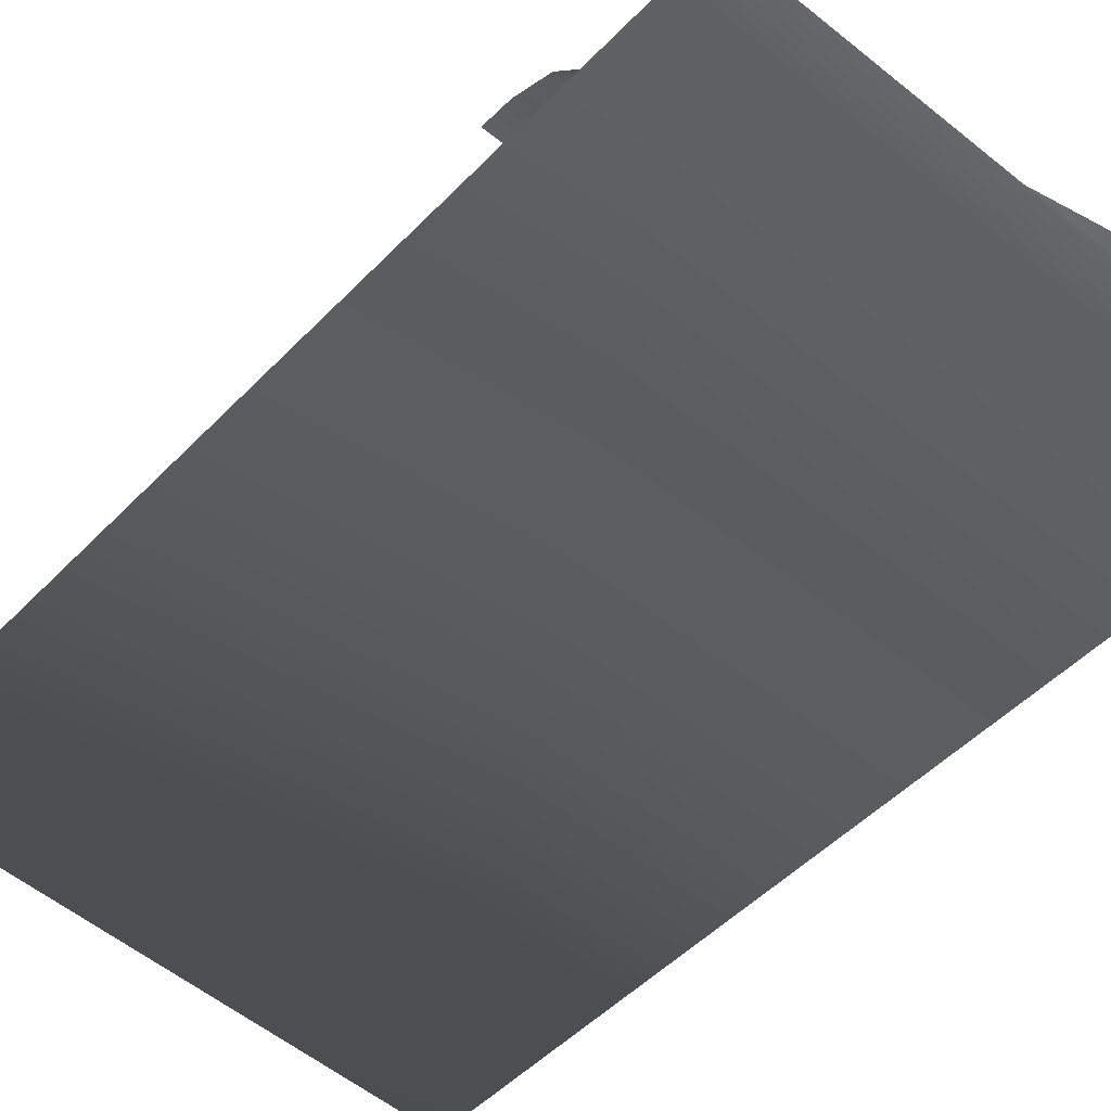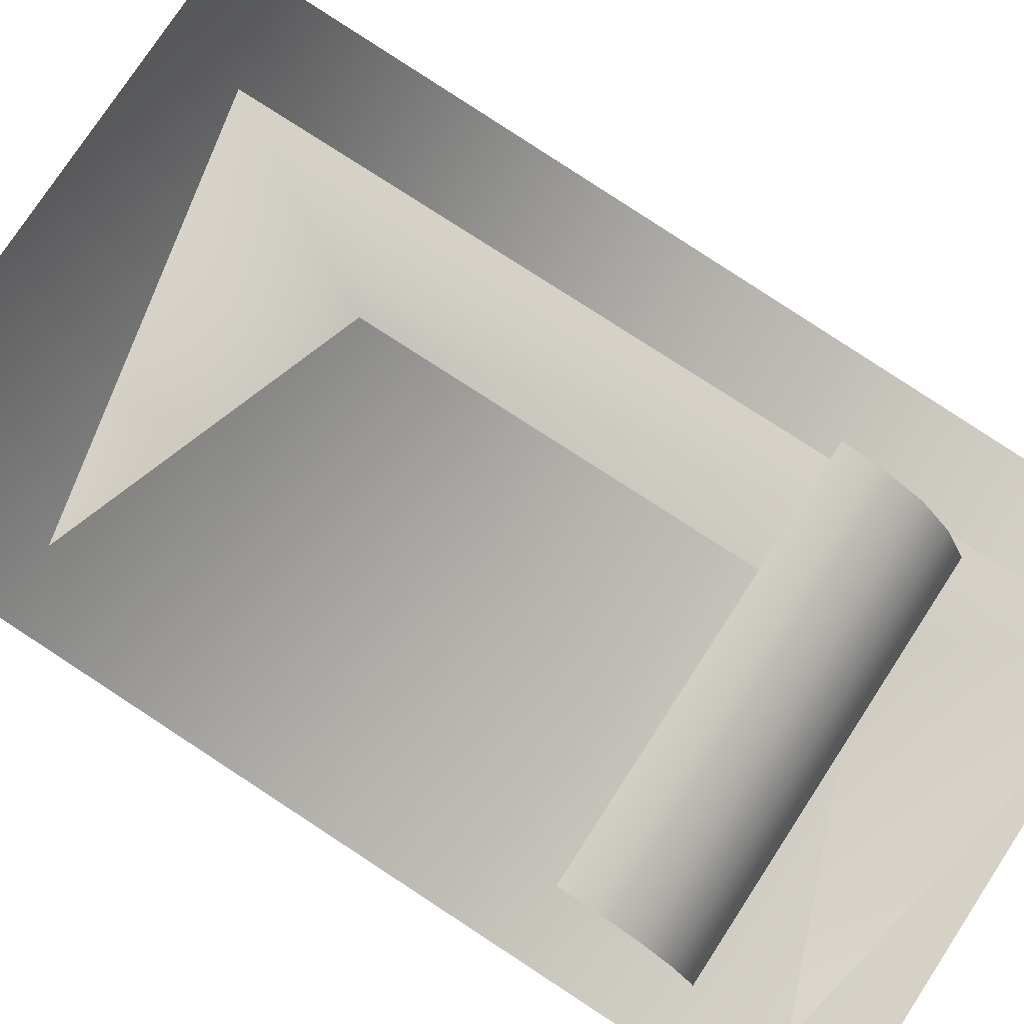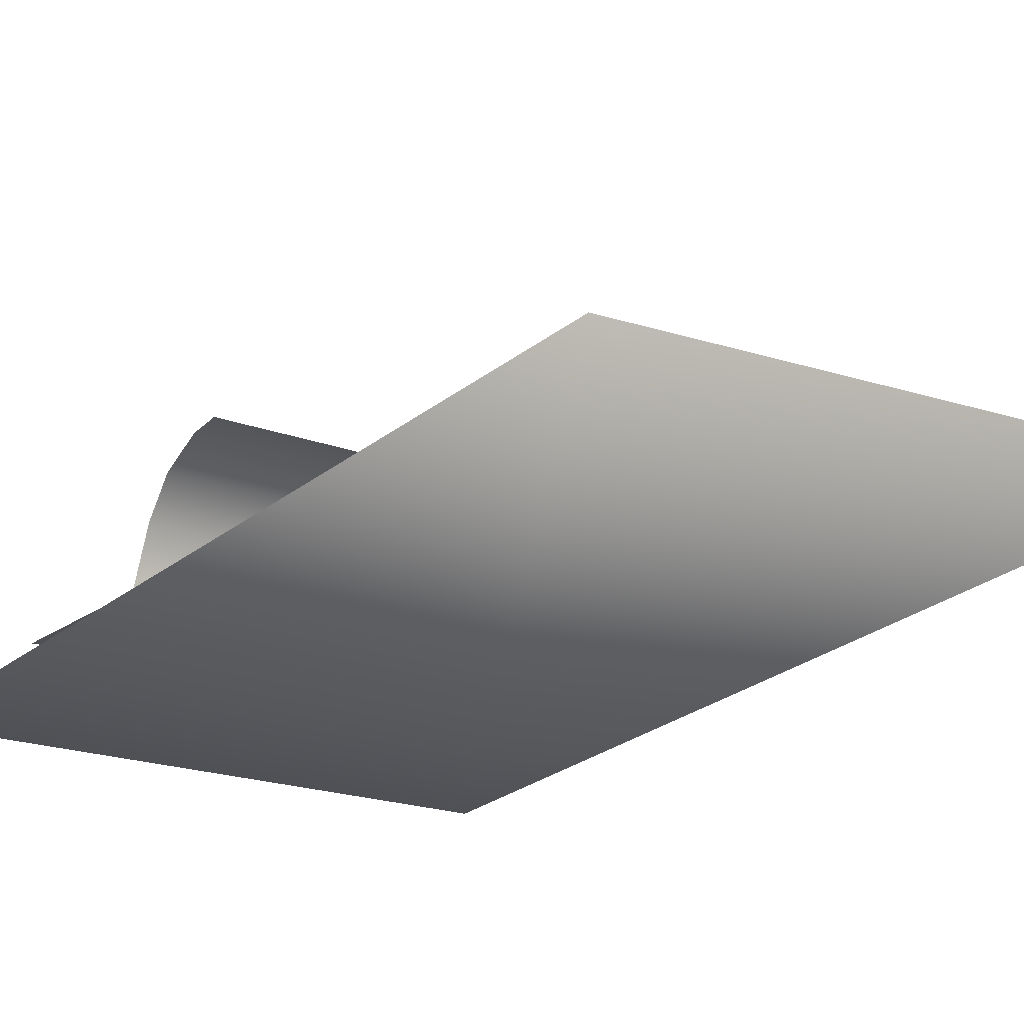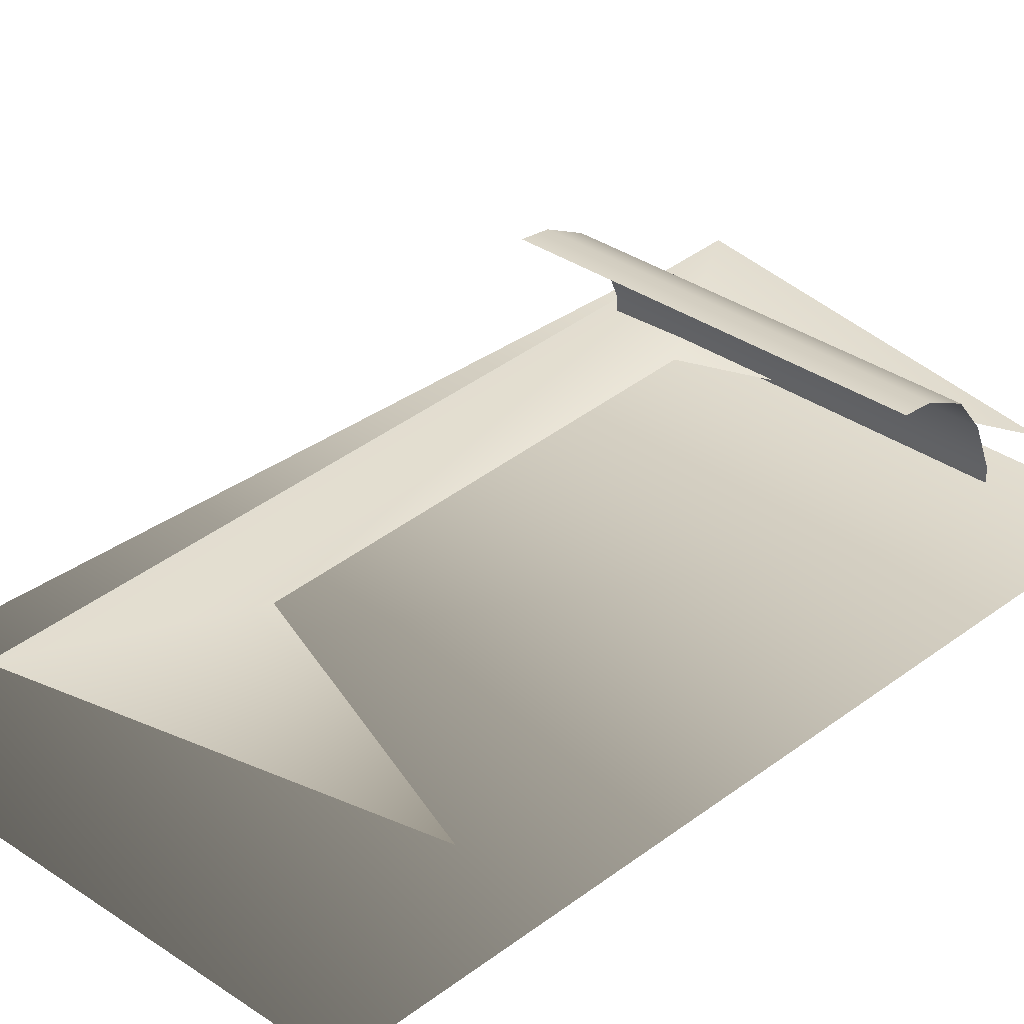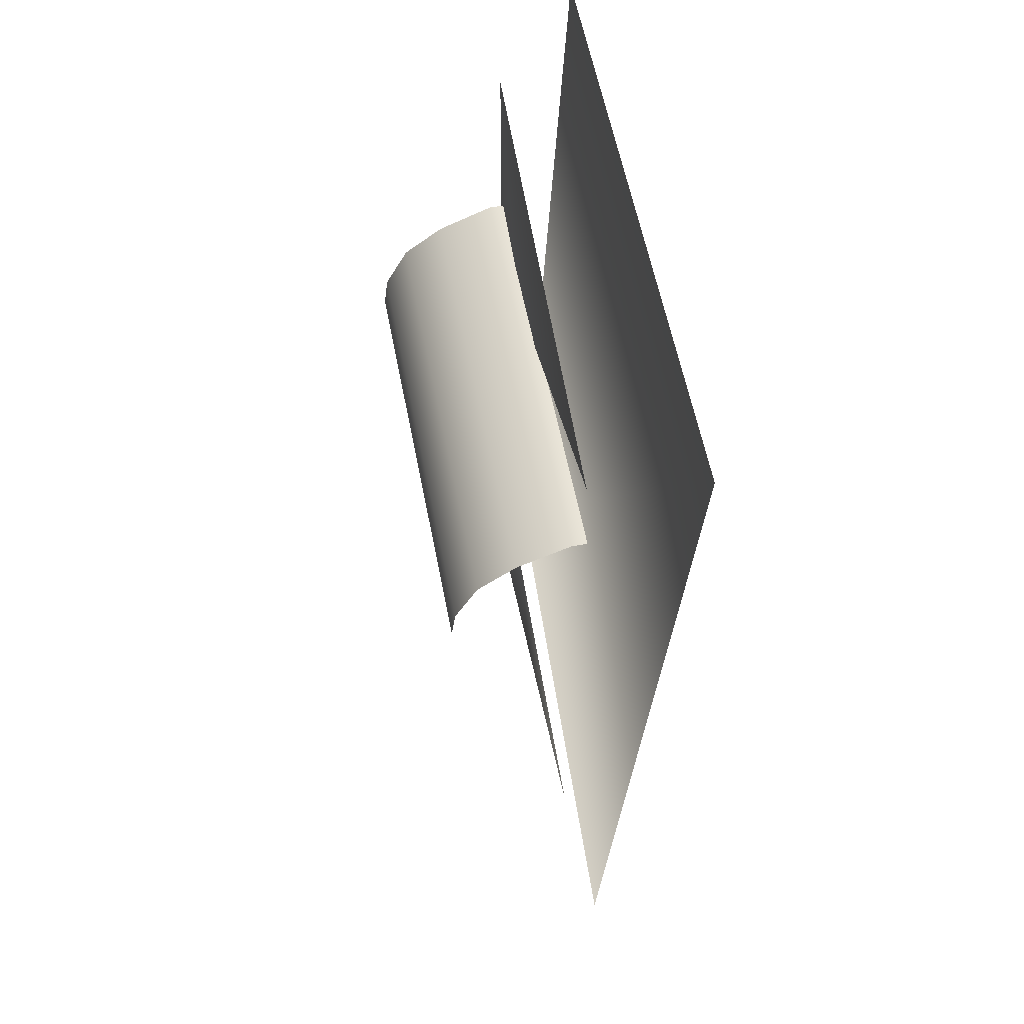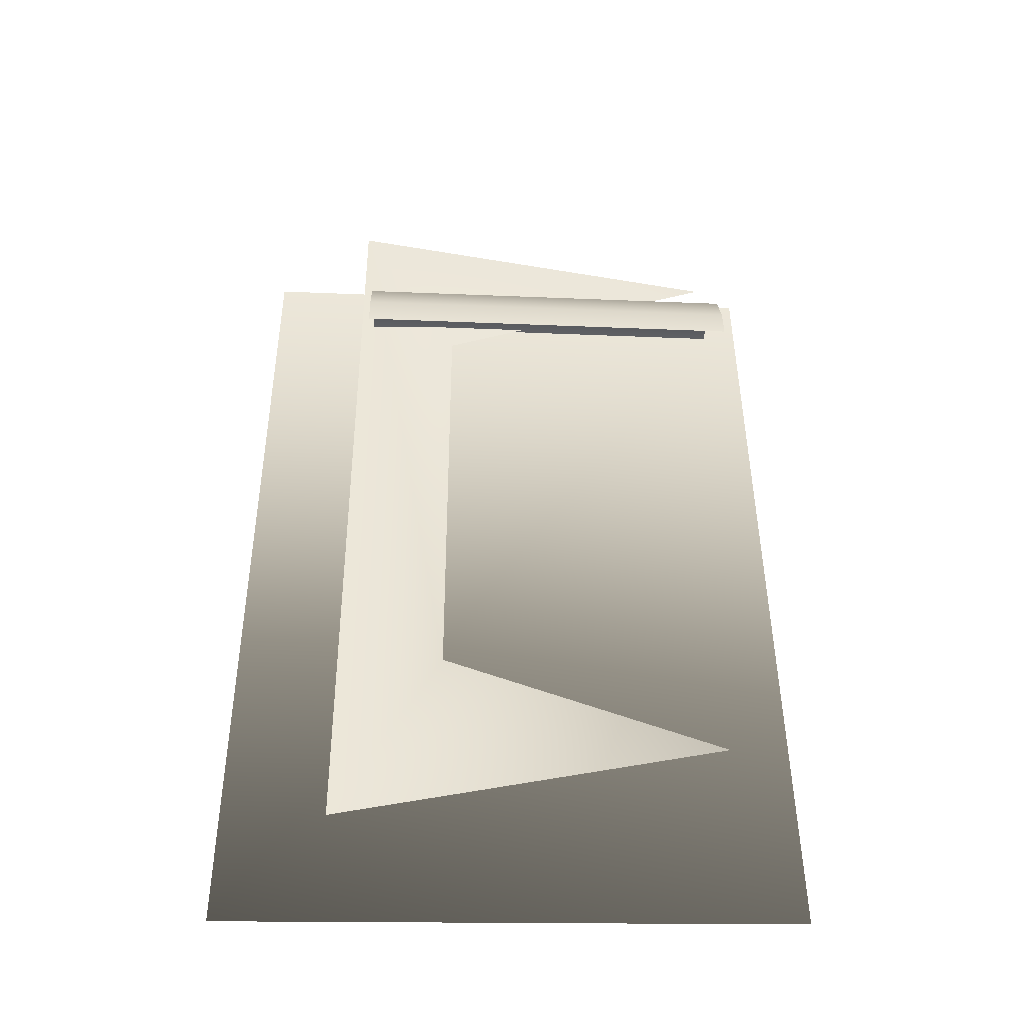
<metadata>
{"format":"obj","ext":"obj","renderer":"f3d","projection":"perspective","resolution":1024,"background":"white","views":[{"elev":-52.1,"azim":139.1,"up":"+Z"},{"elev":78.8,"azim":123.0,"up":"+Z"},{"elev":-19.3,"azim":-35.7,"up":"+Z"},{"elev":35.3,"azim":42.7,"up":"+Z"},{"elev":58.9,"azim":79.0,"up":"+Y"},{"elev":-42.7,"azim":-2.8,"up":"+Y"}]}
</metadata>
<code>
g
v -229.5 -92 -104
v -229.5 -28 -104
v -200.8 -2 -99.25
v -201.6 -0.8848 -100
v -200.8 -119 -99.25
v -268.5 -2 -100.5
v -268.5 -1.009 -100.5
v -268.5 -119 -100.5
v -229 -108 -103.3
v -204 -49 -84
v -204 -49 -103
v -204 -49 -84
v -204 -49 -103
v -204.3 -49.86 -95.19
v -205 -26.67 -102.9
v -205 -22 -103
v -205 -22 -101
v -205 -35.23 -85.08
v -205 -25 -94
v -205 -29 -89
v -205 -35 -86
v -205 -43 -85
v -204.8 -49 -91.29
v -205 -22 -103
v -205 -22 -101
v -205 -25 -94
v -205 -29 -89
v -205 -35 -86
v -205 -43 -85
v -205 -49.33 -91.29
v -259.8 -49.37 -95.97
v -260 -22 -103
v -260 -22 -101
v -260 -25 -94
v -260 -29 -89
v -260 -35 -86
v -260 -43 -85
v -260 -26.67 -102.9
v -260 -22 -103
v -260 -22 -101
v -260 -35.27 -85.03
v -260 -25 -94
v -260 -29 -89
v -260 -35 -86
v -260 -43 -85
v -260 -49.67 -97.15
v -205.7 -10.46 -102.7
v -206.8 -106.8 -102.5
v -247 -26.5 -102.4
v -247 -92.5 -102.4
v -262 0.2301 -103
v -262 -119 -103
v -277 -120 -107.8
v -230.5 -108.9 -102
v -277 -124.5 -101.8
v -197.5 0.2304 -115.4
v -197.5 -131.9 -106.2
v -260 -39.52 -85.44
v -205 -39.52 -85.44
v -197.5 -121.4 -97.73
v -276.2 0.23 -106.8
v -276.2 -131.9 -106.8
v -277 -131.9 -109.3
v -277 0.23 -115.4
g
f 11 13 12 10
f 16 24 25 17
f 17 25 26 19
f 19 26 27 20
f 20 27 28 21
f 21 28 29 22
f 33 26 25
f 34 27 26
f 35 28 27
f 40 42 34 33
f 42 43 35 34
f 43 44 36 35
f 44 45 37 36
f 32 25 24
f 40 33 32 39
f 51 50 49
f 47 51 49
f 48 50 52
f 36 59 28
f 56 63 64
f 56 57 63
f 36 58 59
f 52 50 51
f 33 25 32
f 35 36 28
f 34 35 27
f 33 34 26

</code>
